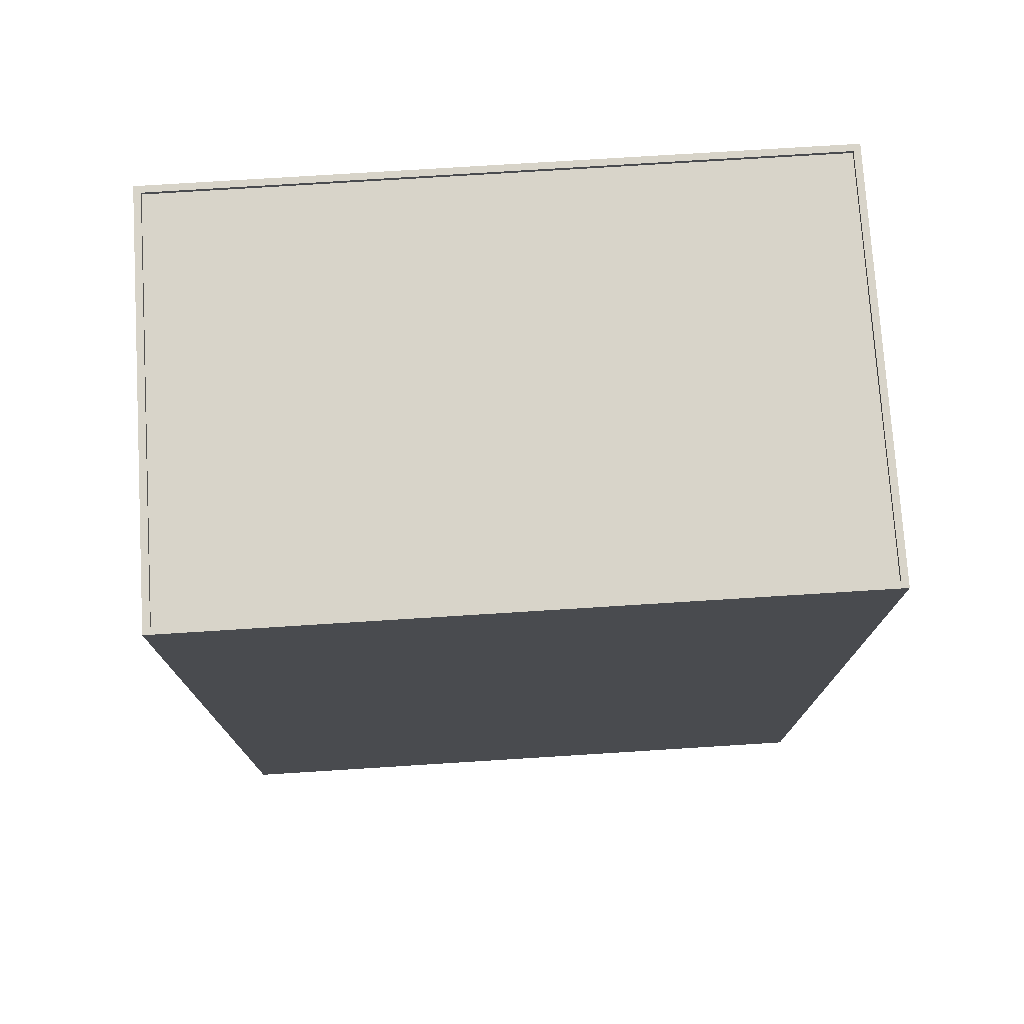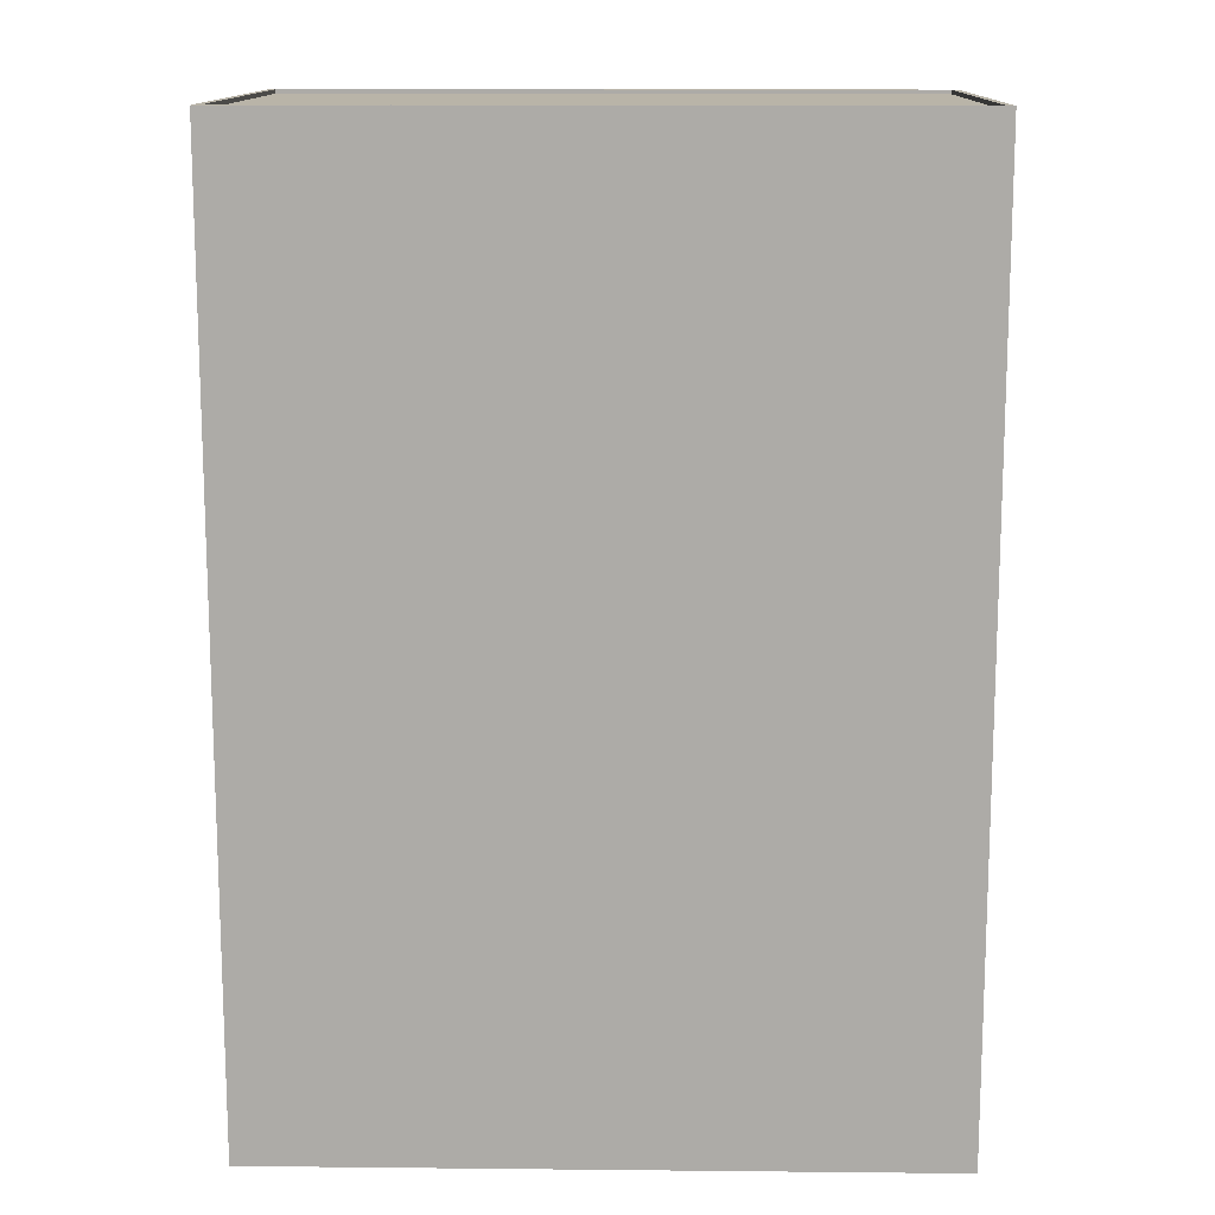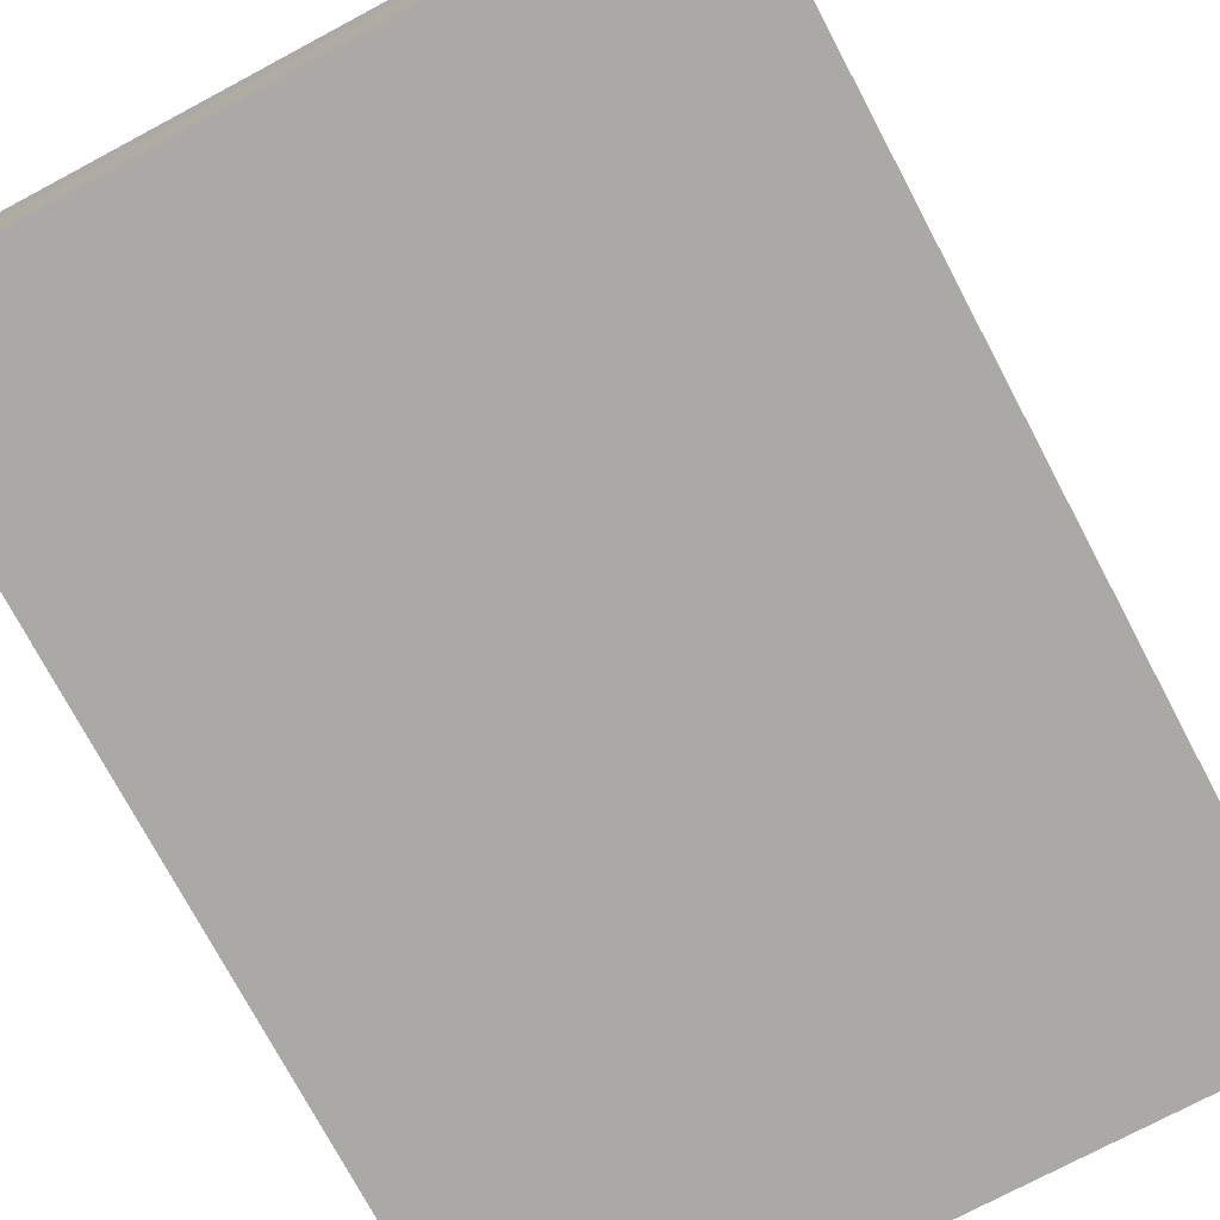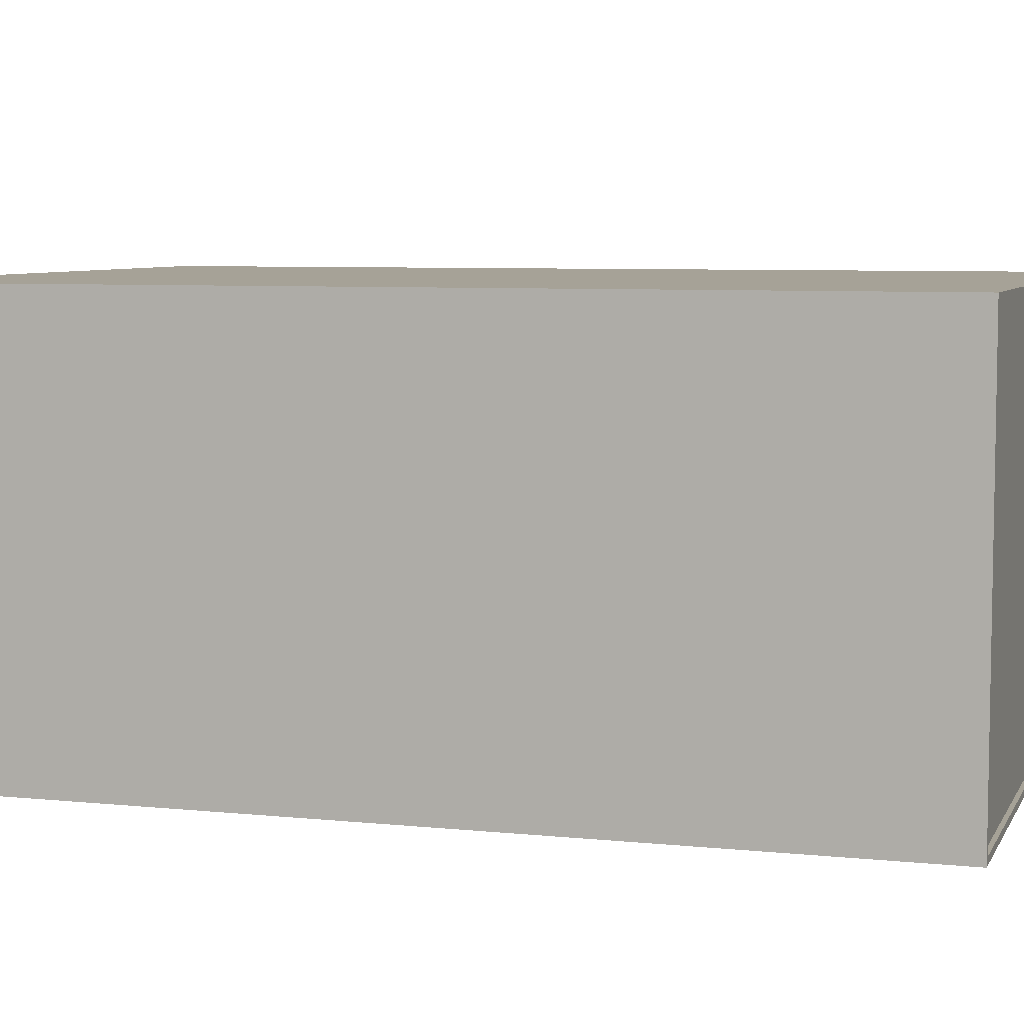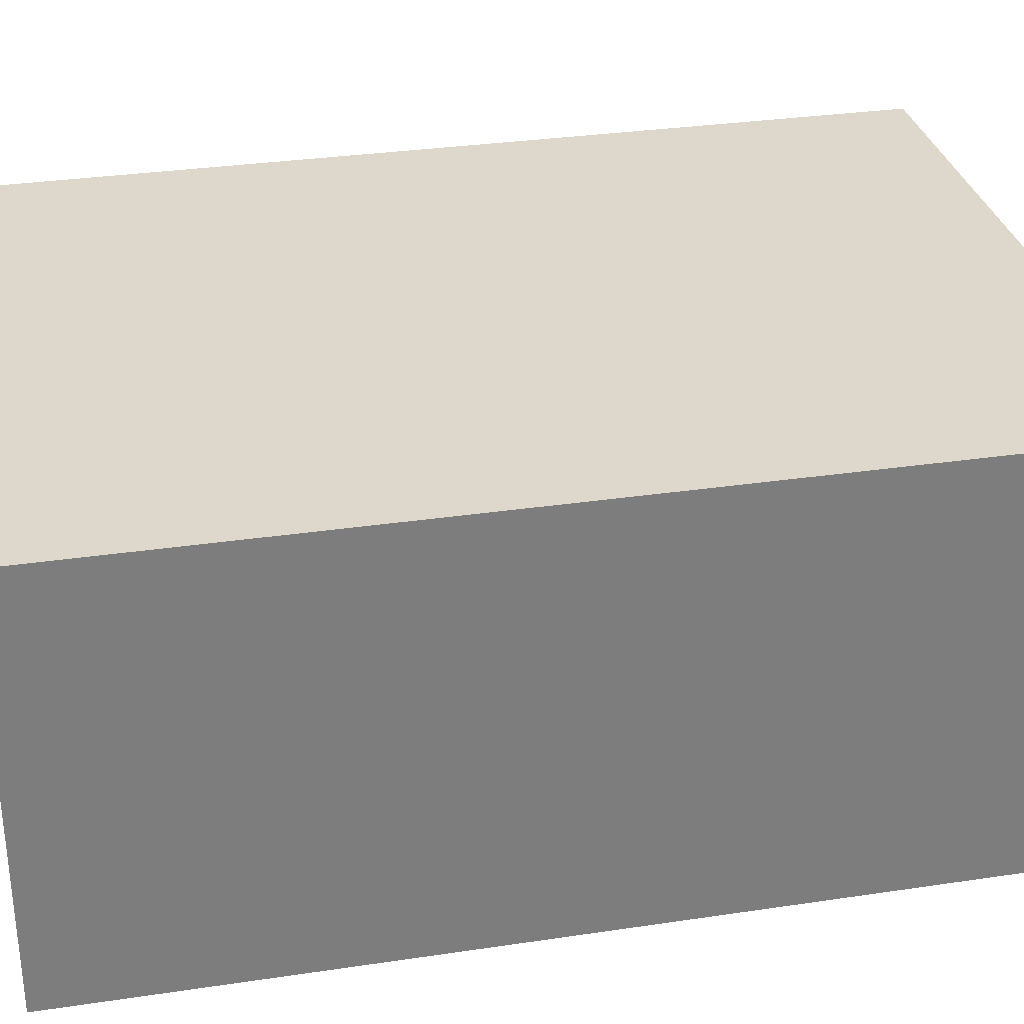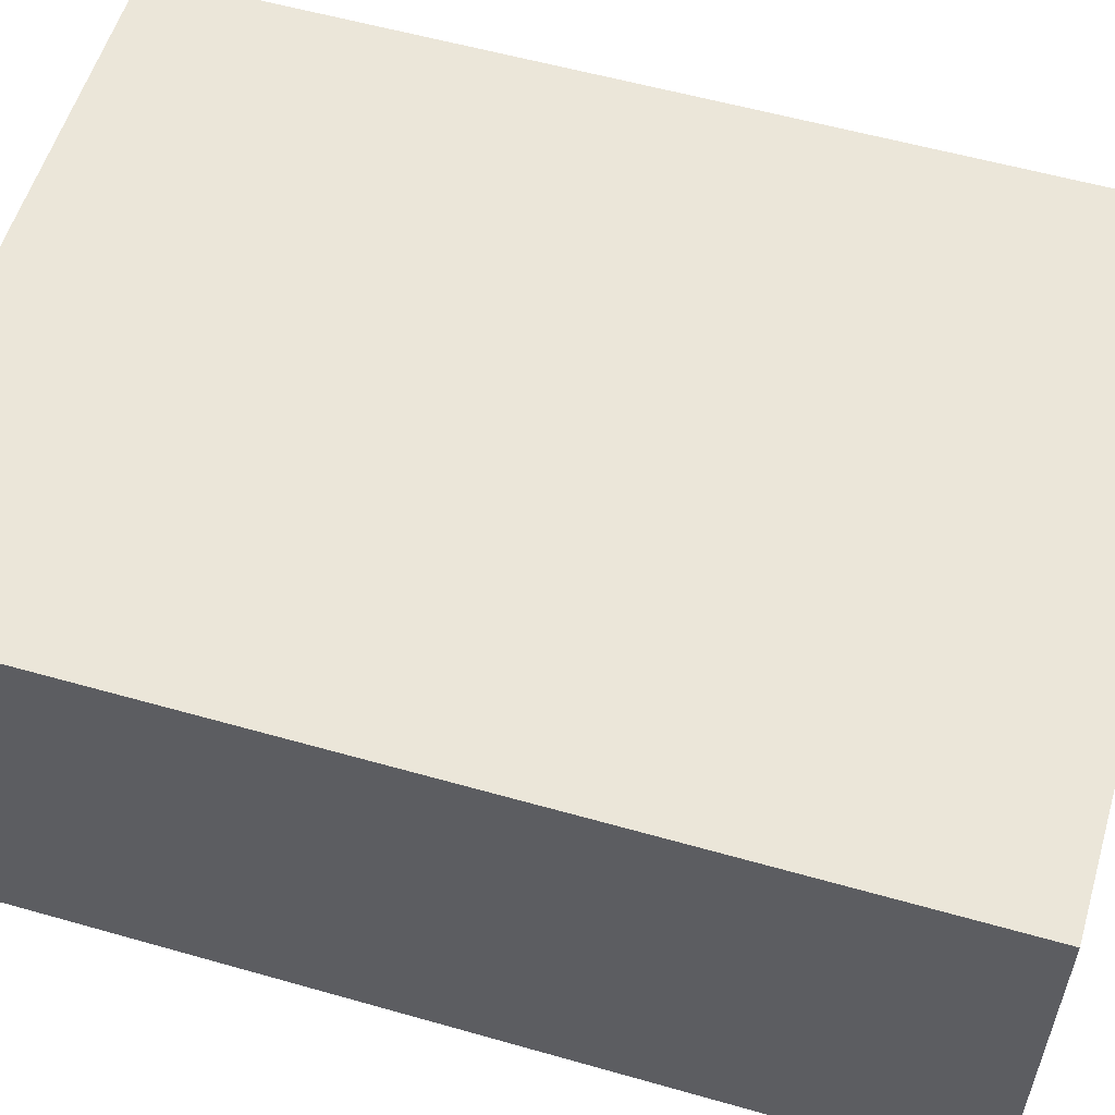
<metadata>
{"format":"obj","ext":"obj","renderer":"f3d","projection":"perspective","resolution":1024,"background":"white","views":[{"elev":75.6,"azim":-3.6,"up":"+Y"},{"elev":13.3,"azim":1.3,"up":"+Y"},{"elev":-75.3,"azim":-152.0,"up":"+Z"},{"elev":6.5,"azim":107.2,"up":"+Z"},{"elev":31.3,"azim":78.0,"up":"+Z"},{"elev":56.5,"azim":106.6,"up":"+Z"}]}
</metadata>
<code>
o Object_29_Object_11_Object_29_Object_11.001
v -21.71 62.49 -82.96
v -21.71 62.49 -110.1
v -21.71 62.21 -110.1
v -21.71 62.21 -82.96
v -21.25 0.004409 -82.5
v -21.25 0.004405 -110.6
v -21.25 62.49 -110.6
v -21.25 62.49 -82.5
v -66.02 0.004405 -110.6
v -66.02 0.004409 -82.5
v -66.02 62.49 -82.5
v -66.02 62.49 -110.6
v -66.02 0.004409 -82.5
v -21.25 0.004409 -82.5
v -21.25 62.49 -82.5
v -66.02 62.49 -82.5
v -21.25 0.004405 -110.6
v -66.02 0.004405 -110.6
v -66.02 62.49 -110.6
v -21.25 62.49 -110.6
v -65.55 62.49 -82.96
v -65.55 62.49 -110.1
v -66.02 62.49 -110.6
v -66.02 62.49 -82.5
v -65.55 62.49 -110.1
v -21.71 62.49 -110.1
v -21.25 62.49 -110.6
v -66.02 62.49 -110.6
v -21.71 62.49 -110.1
v -21.71 62.49 -82.96
v -21.25 62.49 -82.5
v -21.25 62.49 -110.6
v -21.71 62.49 -82.96
v -65.55 62.49 -82.96
v -66.02 62.49 -82.5
v -21.25 62.49 -82.5
v -65.55 62.21 -82.96
v -21.71 62.21 -82.96
v -21.71 62.21 -110.1
v -65.55 62.21 -110.1
v -65.55 62.49 -110.1
v -65.55 62.49 -82.96
v -65.55 62.21 -82.96
v -65.55 62.21 -110.1
v -65.55 62.49 -82.96
v -21.71 62.49 -82.96
v -21.71 62.21 -82.96
v -65.55 62.21 -82.96
v -21.71 62.49 -110.1
v -65.55 62.49 -110.1
v -65.55 62.21 -110.1
v -21.71 62.21 -110.1
f 1 2 3
f 1 3 4
f 5 6 7
f 5 7 8
f 9 10 11
f 9 11 12
f 13 14 15
f 13 15 16
f 17 18 19
f 17 19 20
f 21 22 23
f 21 23 24
f 25 26 27
f 25 27 28
f 29 30 31
f 29 31 32
f 33 34 35
f 33 35 36
f 37 38 39
f 37 39 40
f 41 42 43
f 41 43 44
f 45 46 47
f 45 47 48
f 49 50 51
f 49 51 52

</code>
